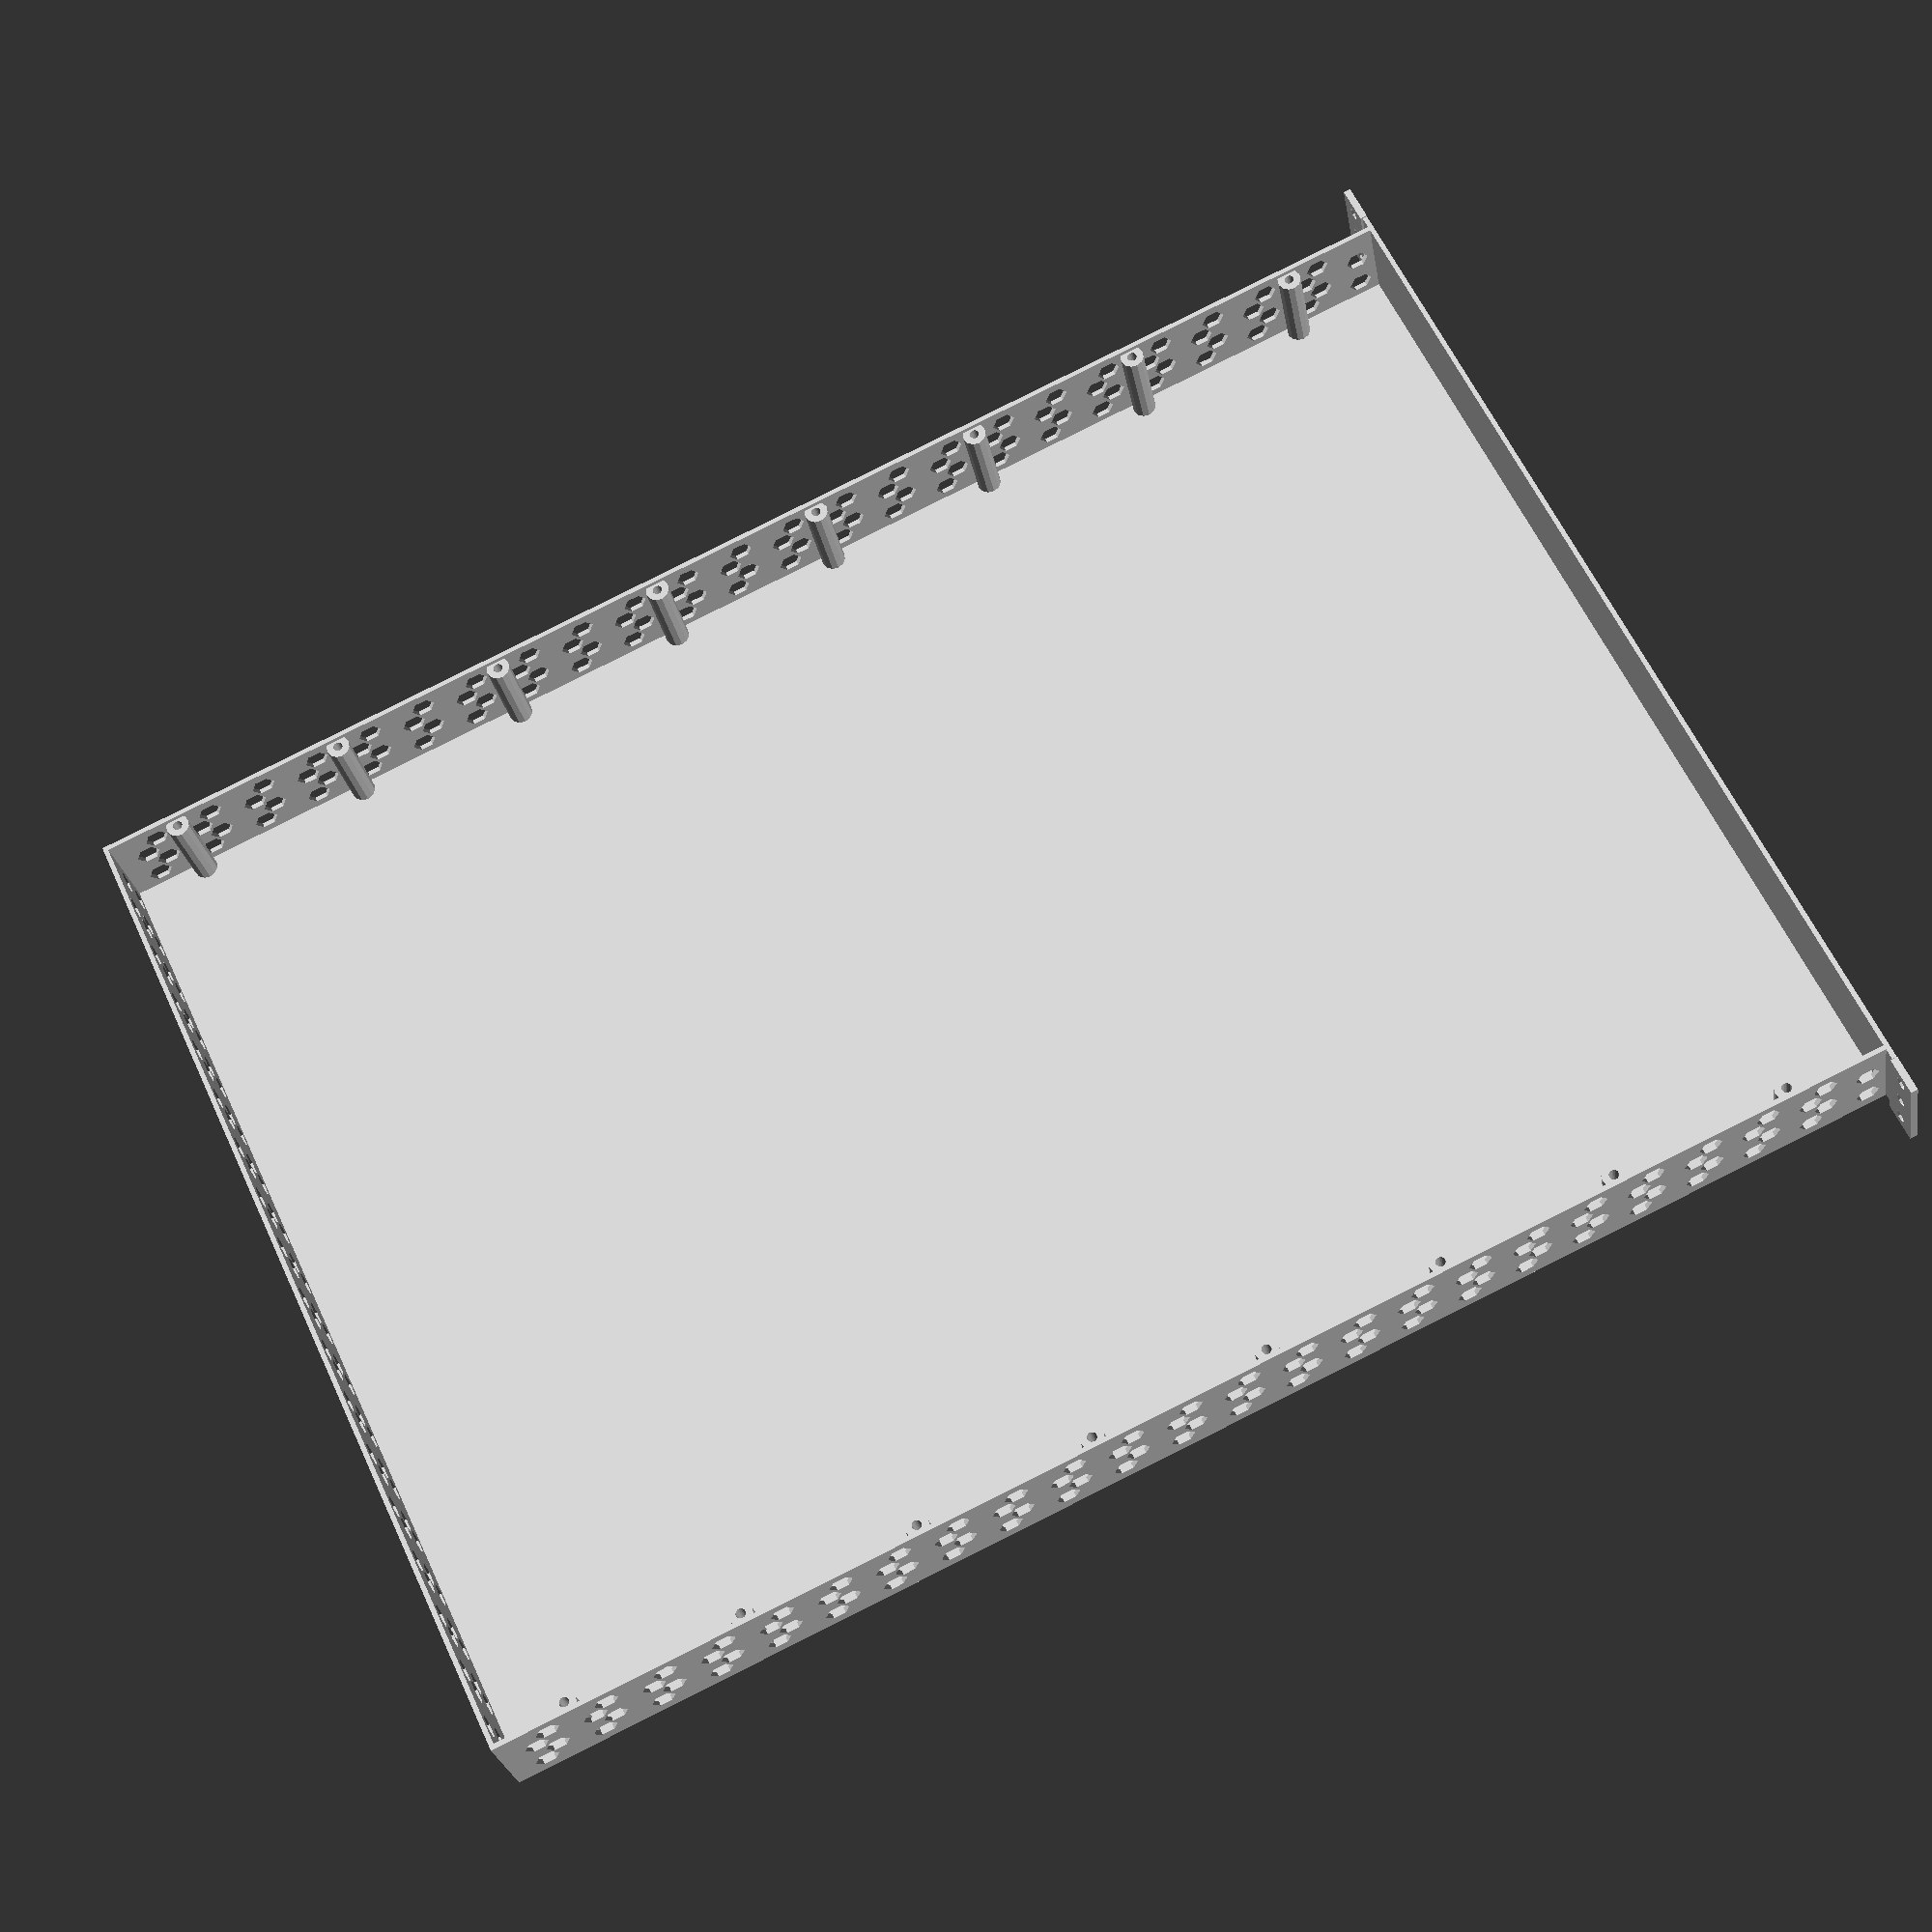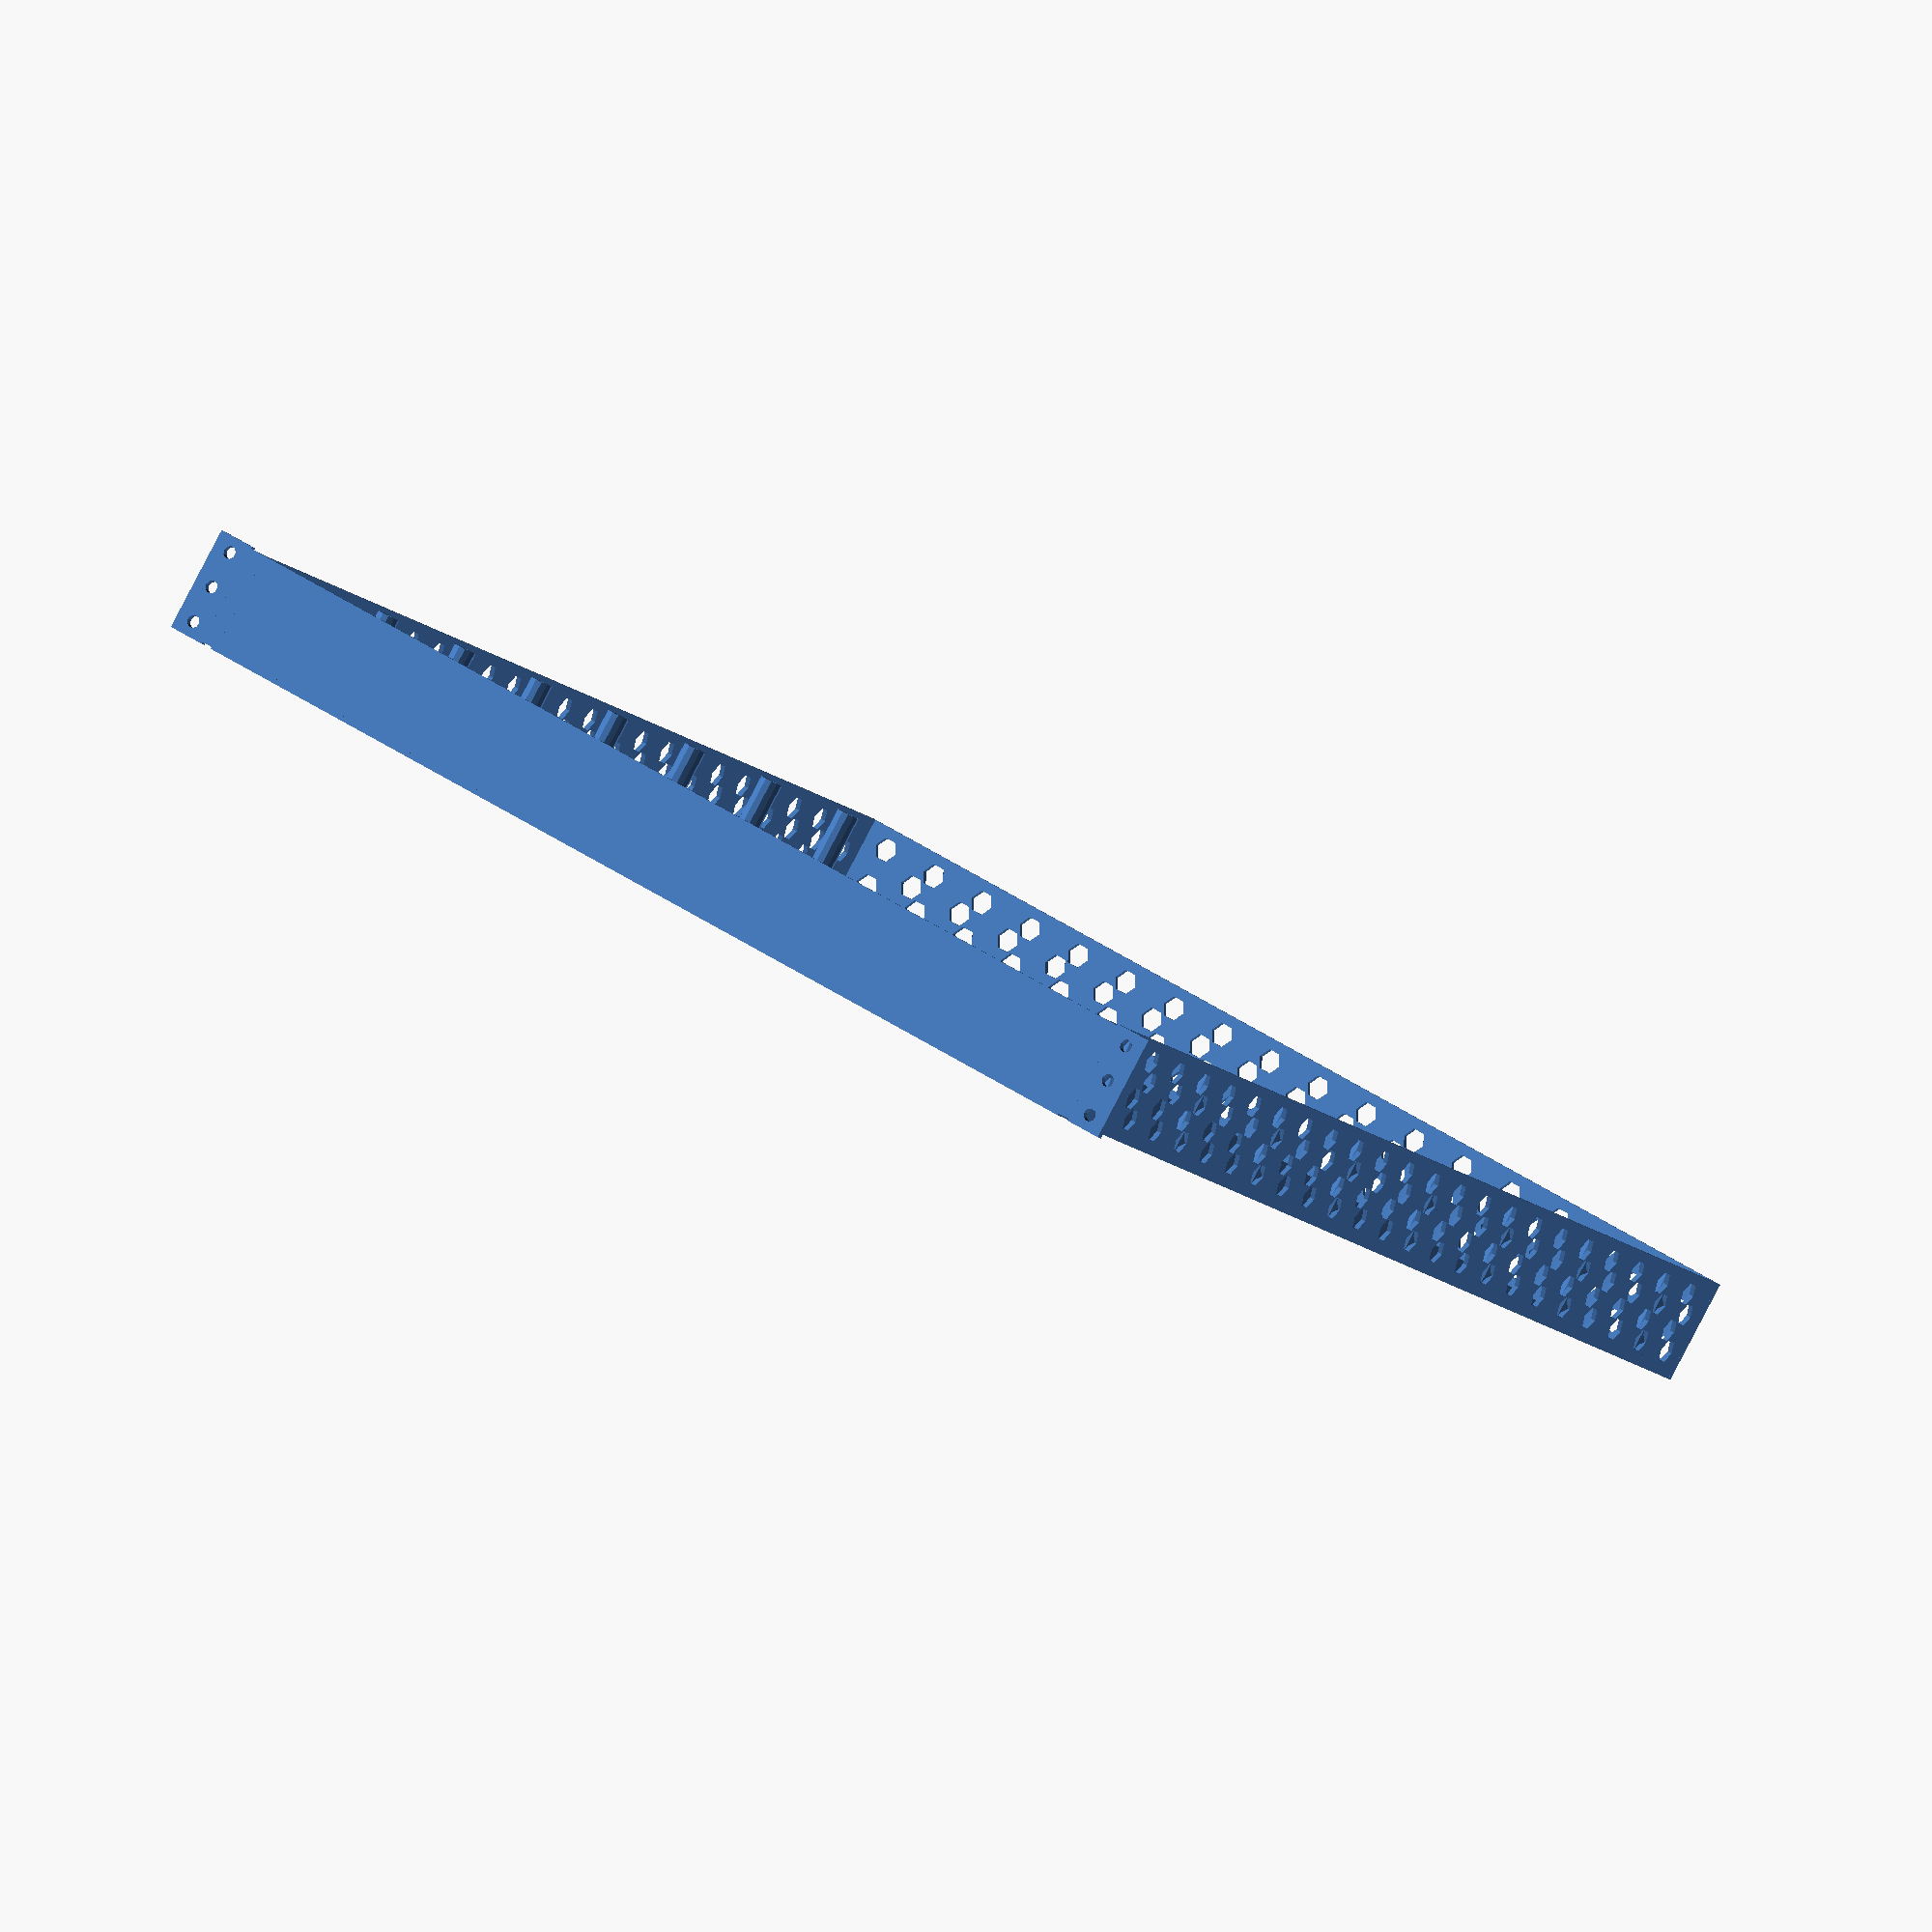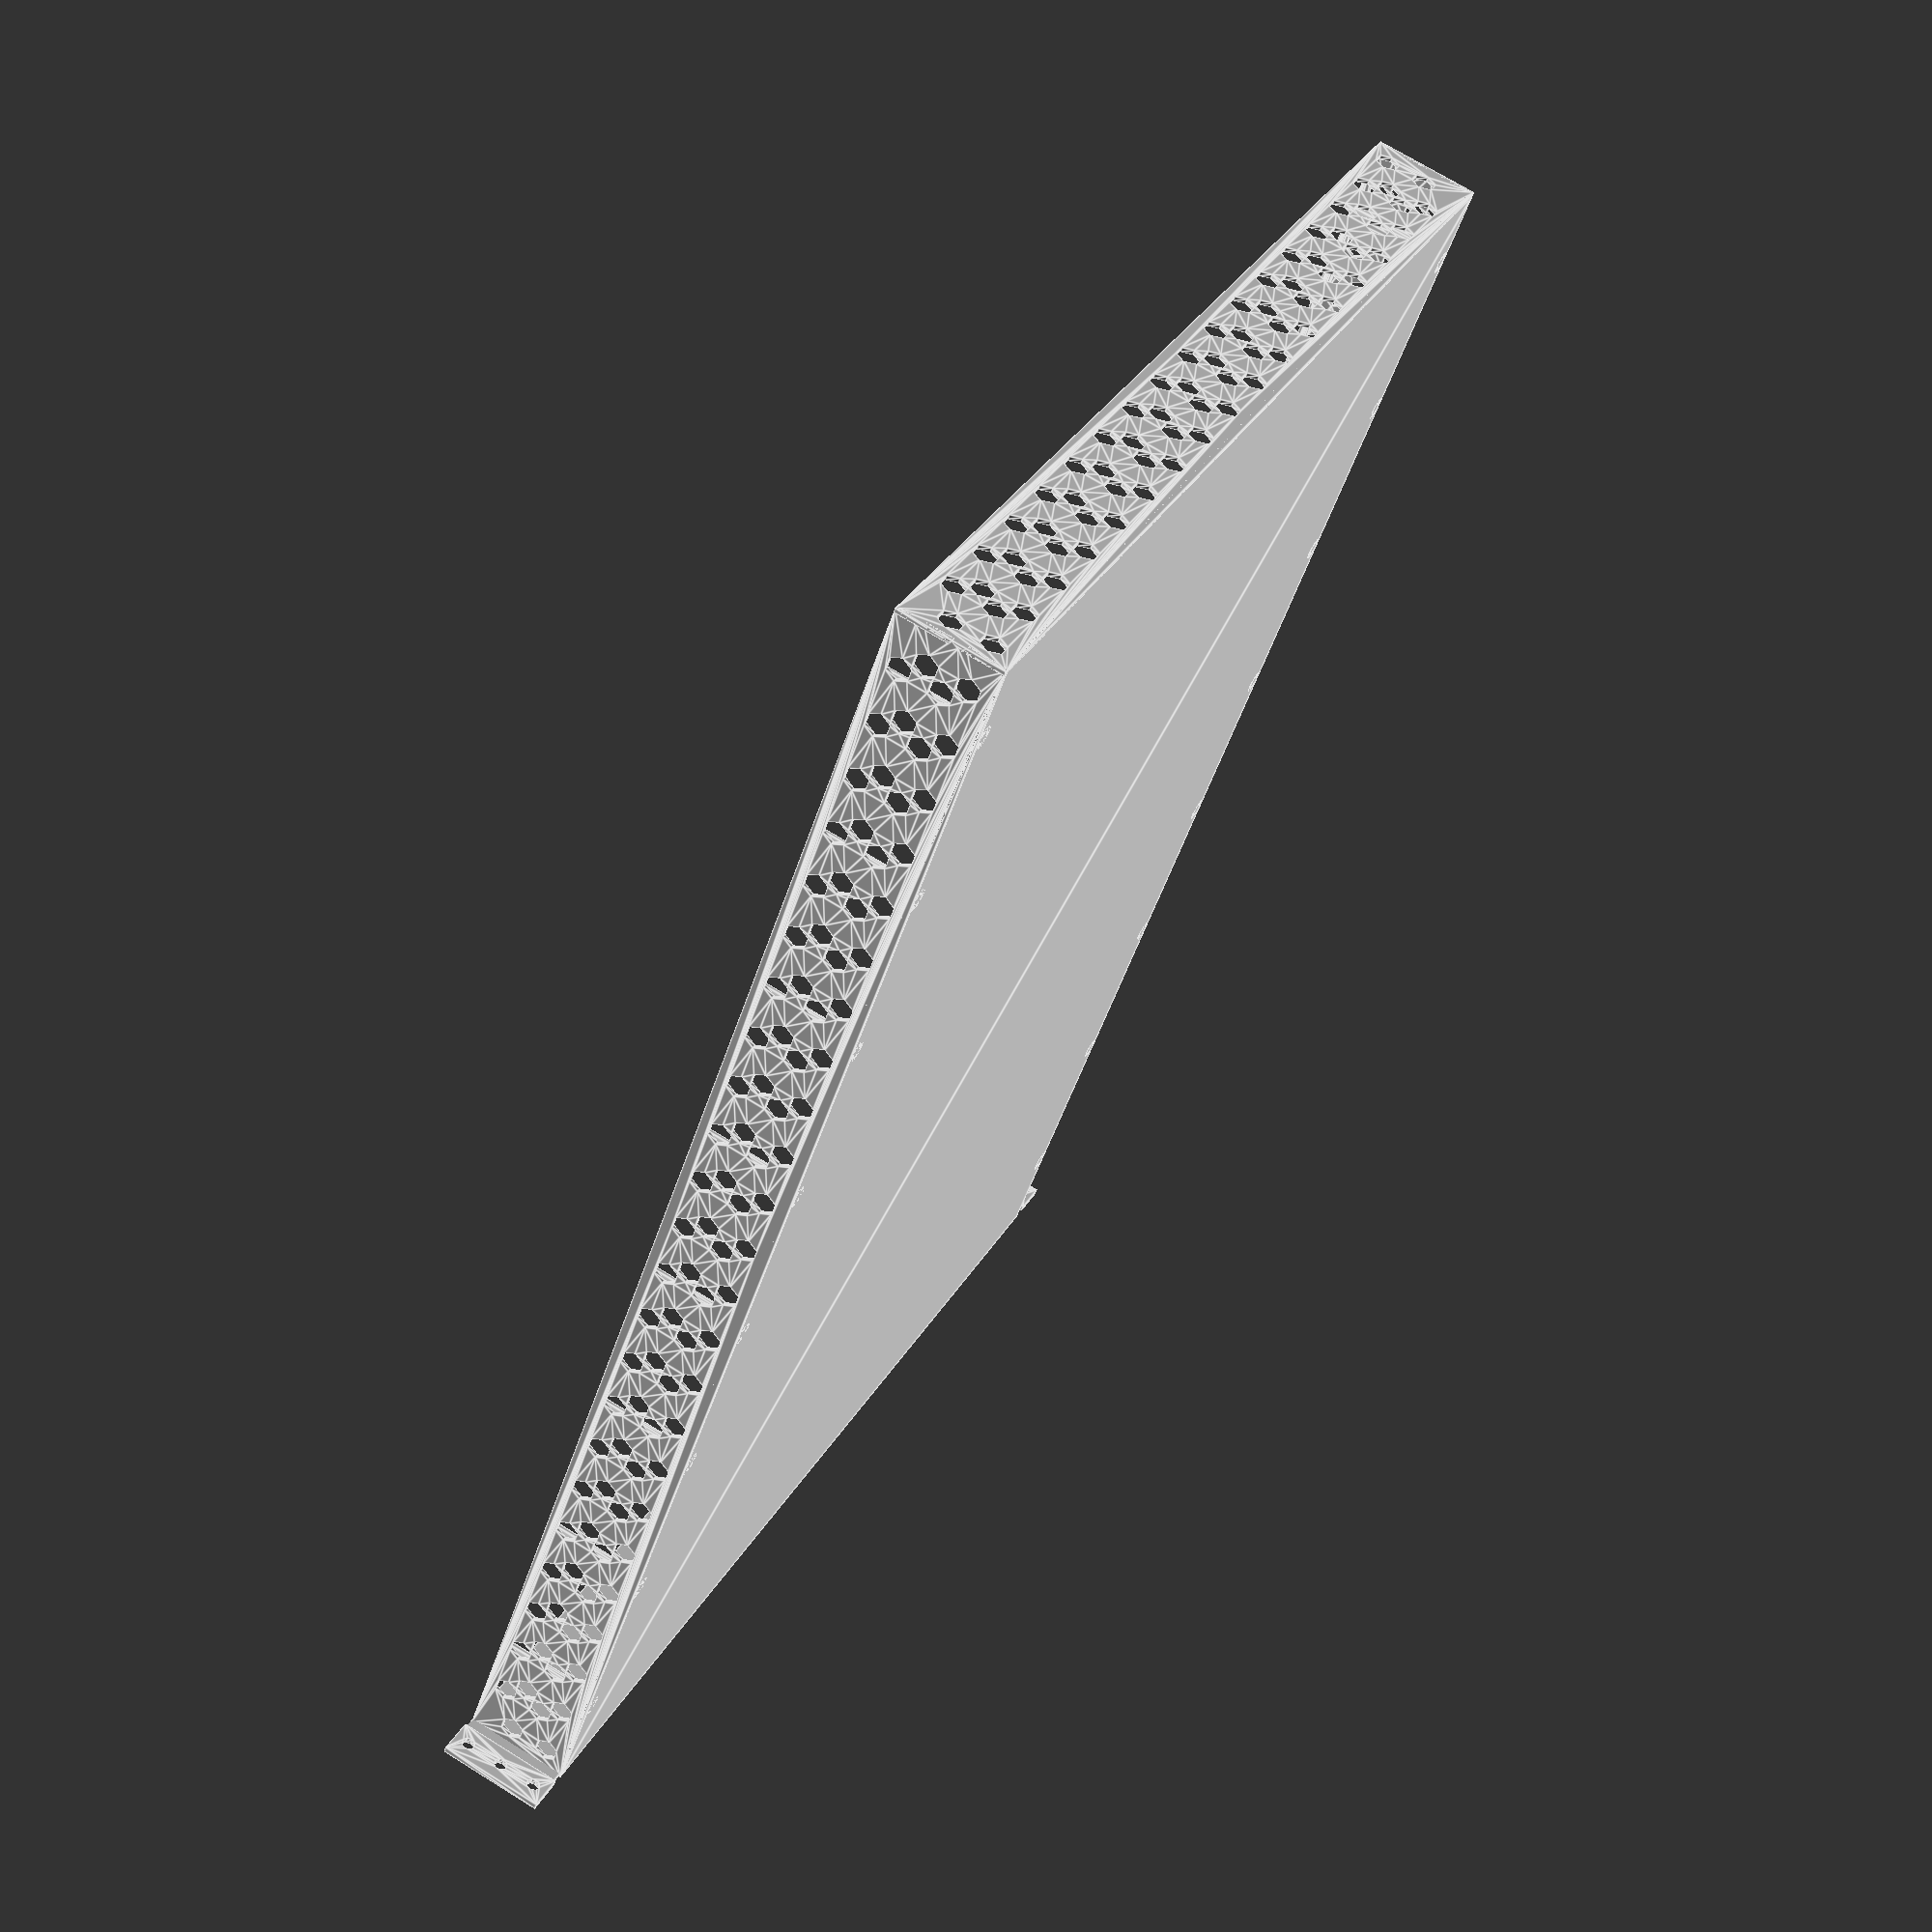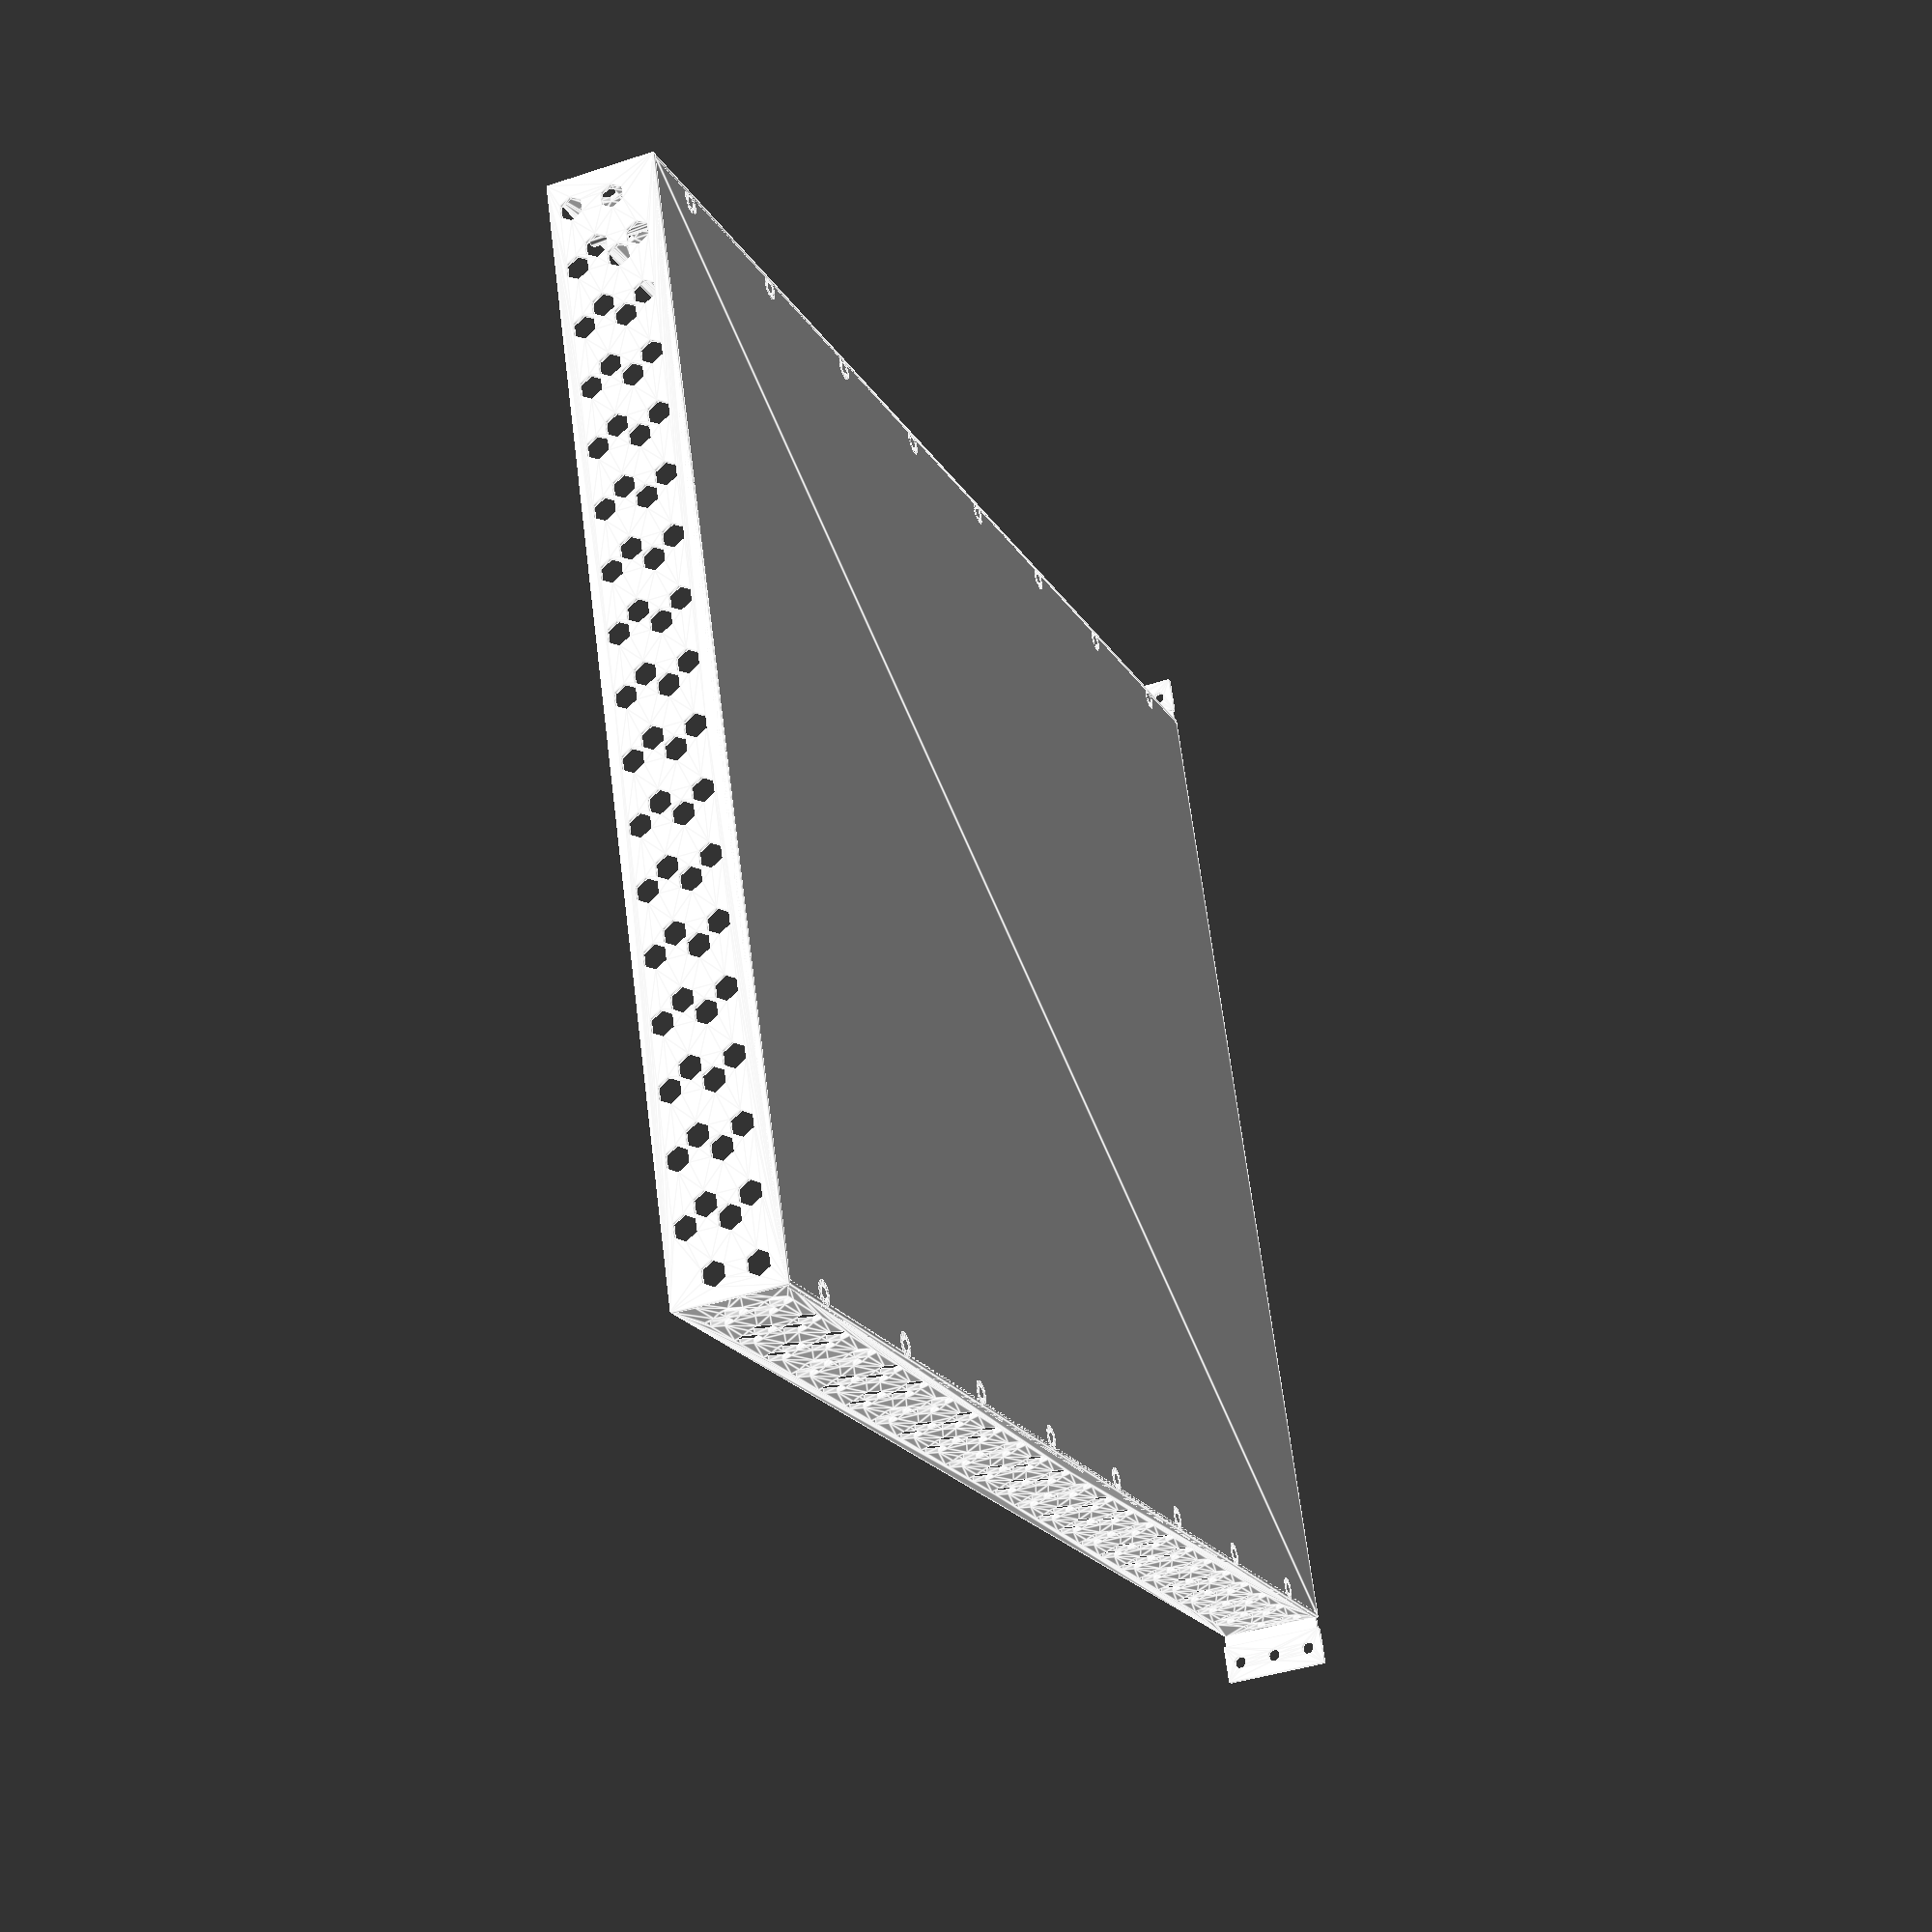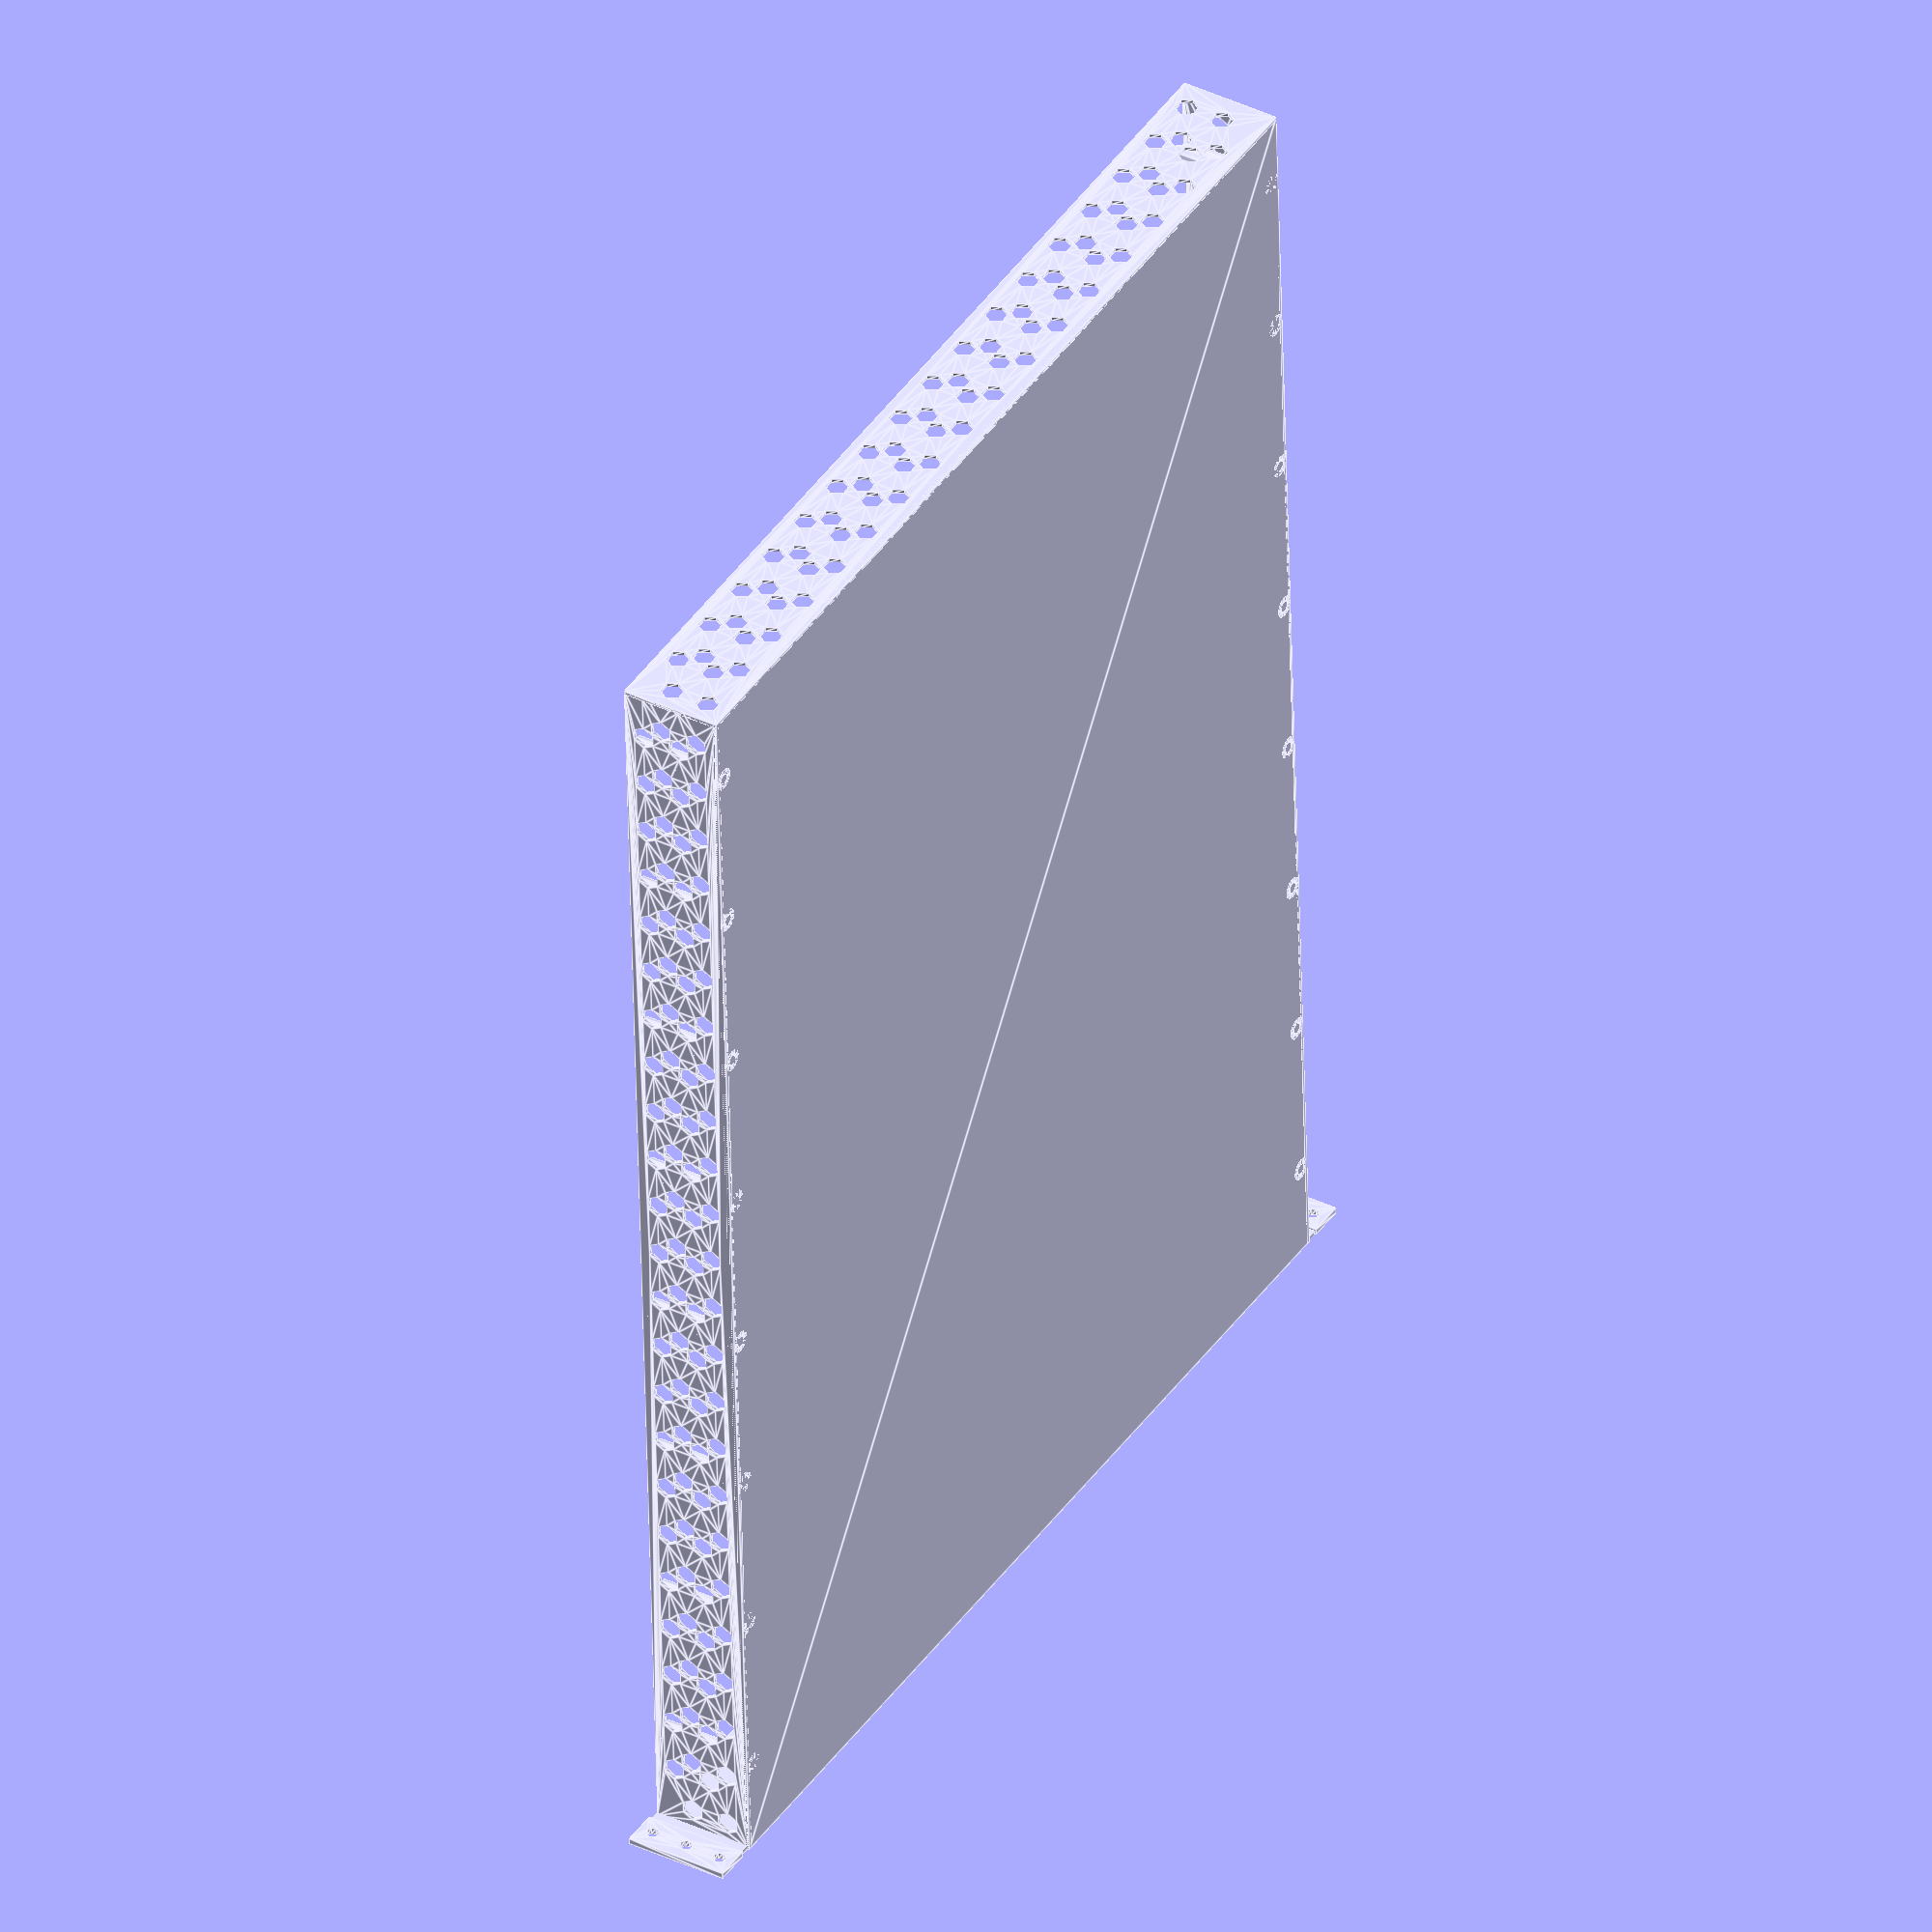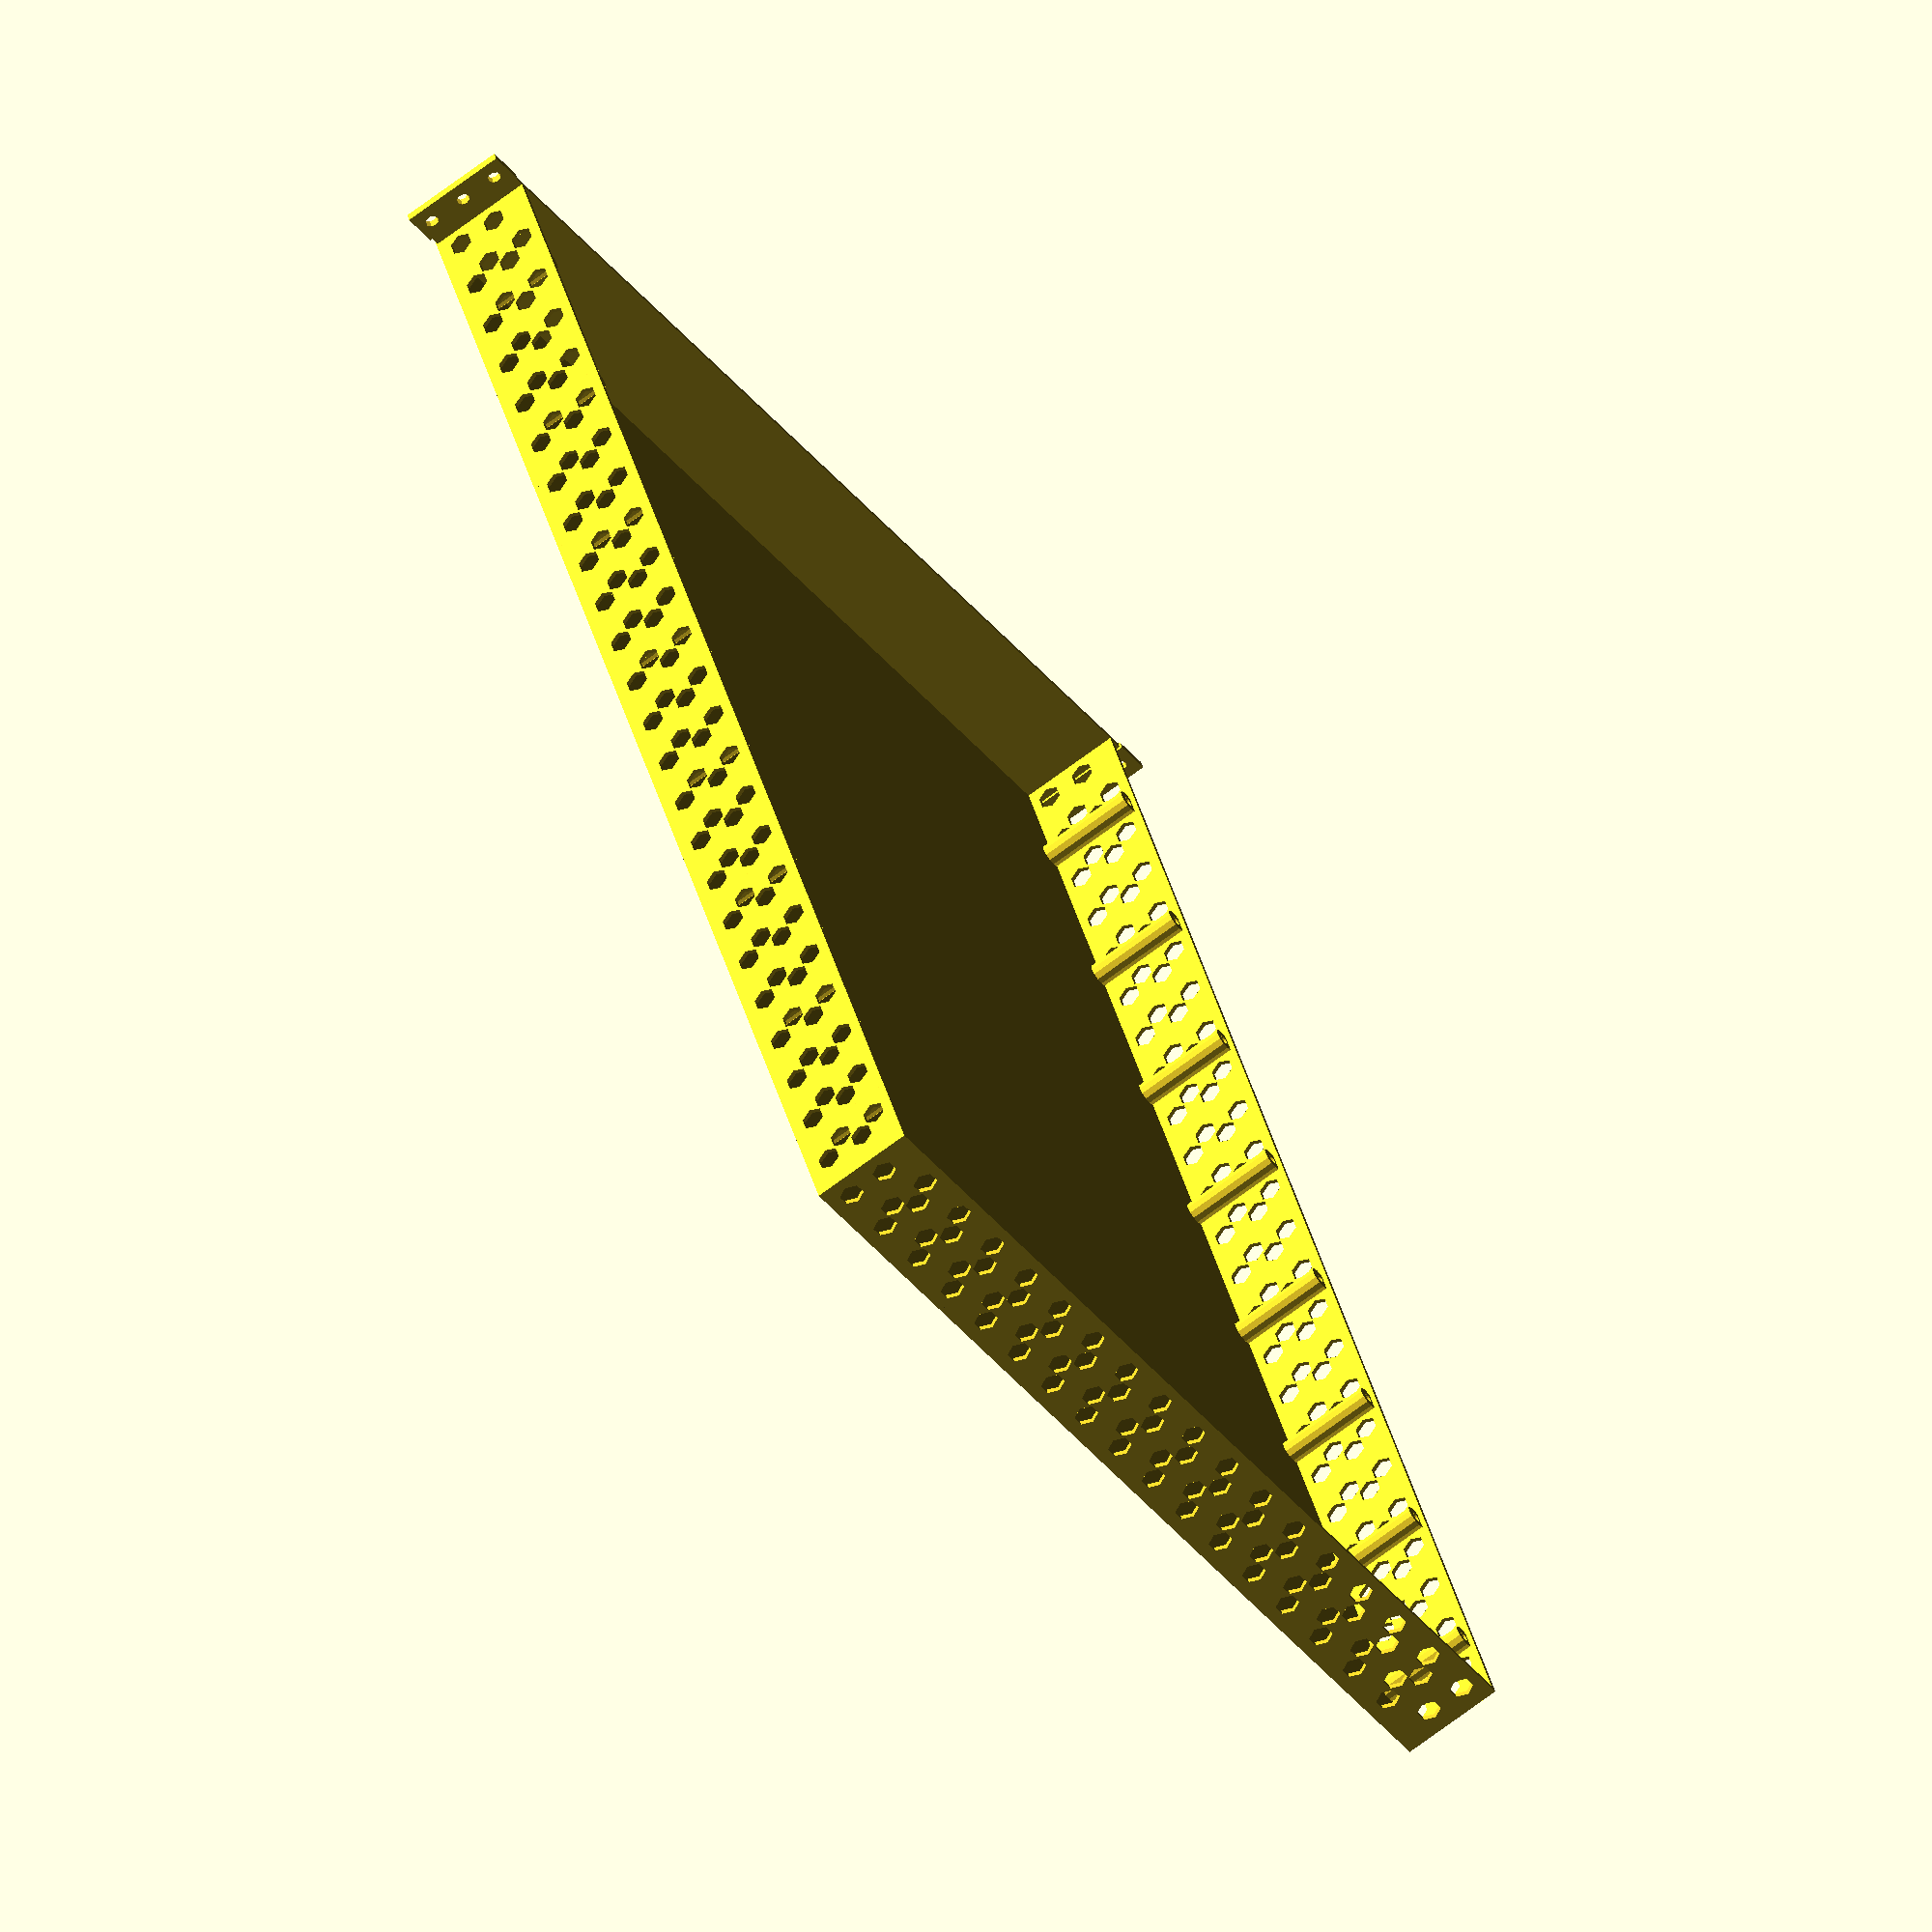
<openscad>
// Creates 19 inch rackmount parts.
// See also: https://en.wikipedia.org/wiki/19-inch_rack
// NOTE: many of the models generated by this may be too large to print without splitting
// TODO: Threads in the screw strips somehow
// TODO: support for four-post racks
//
// This is licensed under Creative Commons/Attribution/Share-Alike.
// For the "attribution", please provide a conspicuous link back to:
// 	http://www.thingiverse.com/thing:840926

/* [Main] */
// What to create. (NOTE: not all settings apply to all goals)
goal=0; // [0:rack mountable box,1:rack box lid,2:face plate cover,3:screw strip,4:rack,5:demo]

// How many units tall. One unit is approximately 1.75in(44.5mm) high.
units=1;

// How thick the faceplate/container will be (mm)
containerThickness=2;

// There is no set standard, but common unit depths are 600, 800, and 1010 (mm)
depth=600;

screwType=12; // [10:#10-32,12:#12-24]

/* [Advanced] */

// Thickness for the mounting ears (mm)
mountThickness=3;

// Thickness for the screw strips (mm)
screwStripThickness=5;

rearVents=1; // [0:no,1:yes]

sideVents=1; // [0:no,1:yes]

bottomVents=0; // [0:no,1:yes]

// Usually not recommended. (for dust reasons)
topVents=0; // [0:no,1:yes]

threaded=0; // [0:guess,1:yes,2:no]

top_screw_dia=2;

top_screw_countersink_dia=4.5;

top_screw_post_dia=5;

top_screw_spacing=75;

/* [hidden] */
rackHeightPerUnit=44.50;
rackTotalWidth=482.6;
rackMachineHeightMargin=0.787; // Each machine is undersized this amount on top to allow for insertion.
screwStripWidth=15.875;
mountingHoleVerticalMargin=6.350; // the vertical margin, top and bottom within a unit
mountingHoleVerticalSpacing=15.875; // the vertical spacing between holes within a unit (gives 3 holes per unit).

function screwOutsideHoleSize(numberScrewDia)=(numberScrewDia*0.013)+0.060;
function in2mm(in)=in*25.4;

// if gap is not specified, use 1/3 the hole dia
module hexgrid(l,w,hole_dia=5.5,gap=-1){
	gap=gap>0?gap:hole_dia*2.0/3.0;
	r=hole_dia/2;
	union() for(y=[0:(hole_dia+gap)*1.5:l]){
		for(x=[0:hole_dia+gap:w]){
			translate([x,y,0]) rotate([0,0,180/6]) circle(r=r,$fn=6);
			translate([x+r+gap/2,y+r+gap*2,0]) rotate([0,0,180/6]) circle(r=r,$fn=6);
		}
	}
}


module rackMountableBoxLid(depth=600,wall_thickness=2,topVents=false){
	width=rackTotalWidth-screwStripWidth*2-10-wall_thickness*2-1; // inset from the sides a little
	depth=depth-wall_thickness*2-1;
	vent_hole_size=10;
	vent_inset=10;
	numScrewsDeep=floor((depth-top_screw_post_dia)/top_screw_spacing);
	screwDeepInset=(depth/top_screw_spacing-numScrewsDeep)*top_screw_spacing/2;
	countersink_angle=45;
	countersink_depth=((top_screw_countersink_dia)-(top_screw_dia))/tan(countersink_angle);
	difference(){
		union(){
			translate([-width/2,0,0]) linear_extrude(wall_thickness) difference(){
				square([width,depth]);
				if(topVents) translate([vent_inset,vent_inset,0]) hexgrid(depth-vent_inset*2,width-vent_inset*2,vent_hole_size);
			}
			// add some material so we're not subtracting from a vent hole
			linear_extrude(wall_thickness) for(y=[screwDeepInset+top_screw_post_dia:top_screw_spacing:depth]){
				translate([ top_screw_post_dia-width/2,y,0]) circle(r=top_screw_post_dia,$fn=12);
				translate([-top_screw_post_dia+width/2,y,0]) circle(r=top_screw_post_dia,$fn=12);
			}
		}
		for(y=[screwDeepInset+top_screw_post_dia:top_screw_spacing:depth]){
			translate([ top_screw_post_dia-width/2,y,0]) union() {
				cylinder(r2=top_screw_countersink_dia,r1=top_screw_dia,h=countersink_depth,$fn=20);
				if(countersink_depth<wall_thickness){
					cylinder(r=top_screw_dia,h=wall_thickness,$fn=20);
				}
			}
			translate([-top_screw_post_dia+width/2,y,0]) union() {
				cylinder(r2=top_screw_countersink_dia,r1=top_screw_dia,h=countersink_depth,$fn=20);
				if(countersink_depth<wall_thickness){
					cylinder(r=top_screw_dia,h=wall_thickness,$fn=20);
				}
			}
		}
		
	}
}

// Standard depths are 600, 800, and 1010
module rackMountableBox(units=1,depth=600,wall_thickness=2,mountThickness=3,screwType=12,rearVents=true,sideVents=true,bottomVents=false){
	width=rackTotalWidth-screwStripWidth*2-10; // inset from the sides a little
	height=rackHeightPerUnit-rackMachineHeightMargin;
	post_height=height-wall_thickness;
	numScrewsDeep=floor((depth-top_screw_post_dia)/top_screw_spacing);
	screwDeepInset=(depth/top_screw_spacing-numScrewsDeep)*top_screw_spacing/2;
	vent_hole_size=10;
	vent_inset=10;
	rotate([90,0,180]) rackmountPlate(units,wall_thickness,mountThickness,screwType);
	// bottom
	translate([-width/2,0,0]) linear_extrude(wall_thickness) difference(){
		square([width,depth]);
		if(bottomVents) translate([vent_inset,vent_inset,0]) hexgrid(depth-vent_inset*2,width-vent_inset*2,vent_hole_size);
	}
	linear_extrude(post_height) for(y=[screwDeepInset+top_screw_post_dia:top_screw_spacing:depth]){
		translate([ top_screw_post_dia-width/2,y,0]) difference() { circle(r=top_screw_post_dia,$fn=12); circle(r=top_screw_dia,$fn=20); }
		translate([-top_screw_post_dia+width/2,y,0]) difference() { circle(r=top_screw_post_dia,$fn=12); circle(r=top_screw_dia,$fn=20); }
	}
	// right side
	translate([wall_thickness-width/2,0,0]) rotate([0,-90,0]) linear_extrude(wall_thickness) difference(){
		square([height,depth]);
		if(sideVents) translate([vent_inset,vent_inset,0]) hexgrid(depth-vent_inset*2,height-vent_inset*2,vent_hole_size);
	}
	// left side
	translate([width/2,0,0]) rotate([0,-90,0]) linear_extrude(wall_thickness) difference(){
		square([height,depth]);
		if(sideVents) translate([vent_inset,vent_inset,0]) hexgrid(depth-vent_inset*2,height-vent_inset*2,vent_hole_size);
	}
	// back side
	translate([width/2,depth,0]) rotate([90,0,0]) rotate([0,0,90]) linear_extrude(wall_thickness) difference(){
		square([height,width]);
		if(sideVents) translate([vent_inset,vent_inset,0]) hexgrid(width-vent_inset*2,height-vent_inset*2,vent_hole_size);
	}
}

module rackmountPlate(units=1,plate_thicnkess=1,mountThickness=3,screwType=12){
	rackCenter2ScrewCenter=(rackTotalWidth-screwStripWidth)/2;
	translate([rackCenter2ScrewCenter,0,0]) screwStrip(units,mountThickness,false,screwType);
	translate([-rackCenter2ScrewCenter,0,0]) screwStrip(units,mountThickness,false,screwType);
	translate([-rackTotalWidth/2+screwStripWidth,rackMachineHeightMargin,0]) cube([rackTotalWidth-screwStripWidth*2,units*rackHeightPerUnit-rackMachineHeightMargin*2,plate_thicnkess]);
}

// screwType is either 12 (for #12-24) or 10 (for #10-32)
module screwStrip(units=2,screwStripThickness=5,threaded=true,screwType=12){
	total_len=units*rackHeightPerUnit;
	threaded=false; // TODO: remove me!
	linear_extrude(screwStripThickness) difference(){
		translate([-screwStripWidth/2,0,0]) square([screwStripWidth,units*rackHeightPerUnit]);
		if(threaded){
			//screwHole(scew="#12",tpi=24); // #12-24 or #10-32
		}else{
			r=in2mm(screwOutsideHoleSize(screwType))/2;
			for(u=[0:units-1]){
				for (h=[mountingHoleVerticalMargin:mountingHoleVerticalSpacing:rackHeightPerUnit-mountingHoleVerticalMargin]){
					z=u*rackHeightPerUnit+h;
					translate([0,z,0]) circle(r=r);
				}
			}
		}
	}
}

// FYI: a "full height" cabinet is 42 units high, or a little over six feet. 
module rack(units=3,faceFrameWidth=10,faceFrameRecess=10,box_thickness=2,box_back=true,screwStripThickness=5,threaded=true,screwType=12){
	rackCenter2ScrewCenter=(rackTotalWidth-screwStripWidth)/2;
	translate([rackCenter2ScrewCenter,0,0]) screwStrip(units,screwStripThickness,threaded,screwType);
	translate([-rackCenter2ScrewCenter,0,0]) screwStrip(units,screwStripThickness,threaded,screwType);
}

if(goal==0){ // rack mountable box
	rackMountableBox(units=units,depth=depth,wall_thickness=containerThickness,mountThickness=mountThickness,screwType=screwType,rearVents=(rearVents==1),sideVents=(sideVents==1),bottomVents=(bottomVents==1));
}else if(goal==1){ // rack mountable box lid
	rackMountableBoxLid(depth=depth,wall_thickness=containerThickness,topVents=(topVents==1));
}else if(goal==2){ // face plate cover
	rackmountPlate(units=units,plate_thicnkess=containerThickness,mountThickness=mountThickness,screwType=screwType);
}else if(goal==3){ // screw strip
	screwStrip(units=units,screwStripThickness=screwStripThickness,threaded=(threaded!=2),screwType=screwType);
}else if(goal==4){ // rack
	rack(units=units,faceFrameWidth=10,faceFrameRecess=10,box_thickness=containerThickness,box_back=true,screwStripThickness=screwStripThickness,threaded=(threaded!=2),screwType=screwType);
}else if(goal==5){ // demo
	translate([0,30,-2*rackHeightPerUnit]) rotate([90,0,0]) rack(units=5,faceFrameWidth=10,faceFrameRecess=10,box_thickness=2,box_back=true,screwStripThickness=5,threaded=true,screwType=12);

	translate([0,-30,0]) rotate([90,0,0]) rackmountPlate(units=1,plate_thicnkess=2,mountThickness=4,screwType=12);
	translate([0,60,1.66*rackHeightPerUnit]) rackMountableBoxLid(depth=600,wall_thickness=2);
	rackMountableBox(units=1,depth=600,wall_thickness=2,mountThickness=4,screwType=12,rearVents=true,sideVents=true,bottomVents=true);
}


</openscad>
<views>
elev=205.6 azim=65.1 roll=170.5 proj=p view=wireframe
elev=87.5 azim=28.0 roll=332.3 proj=o view=solid
elev=288.4 azim=325.3 roll=121.8 proj=p view=edges
elev=219.9 azim=289.4 roll=67.6 proj=p view=edges
elev=141.9 azim=182.5 roll=58.8 proj=o view=edges
elev=68.7 azim=154.5 roll=307.2 proj=o view=wireframe
</views>
